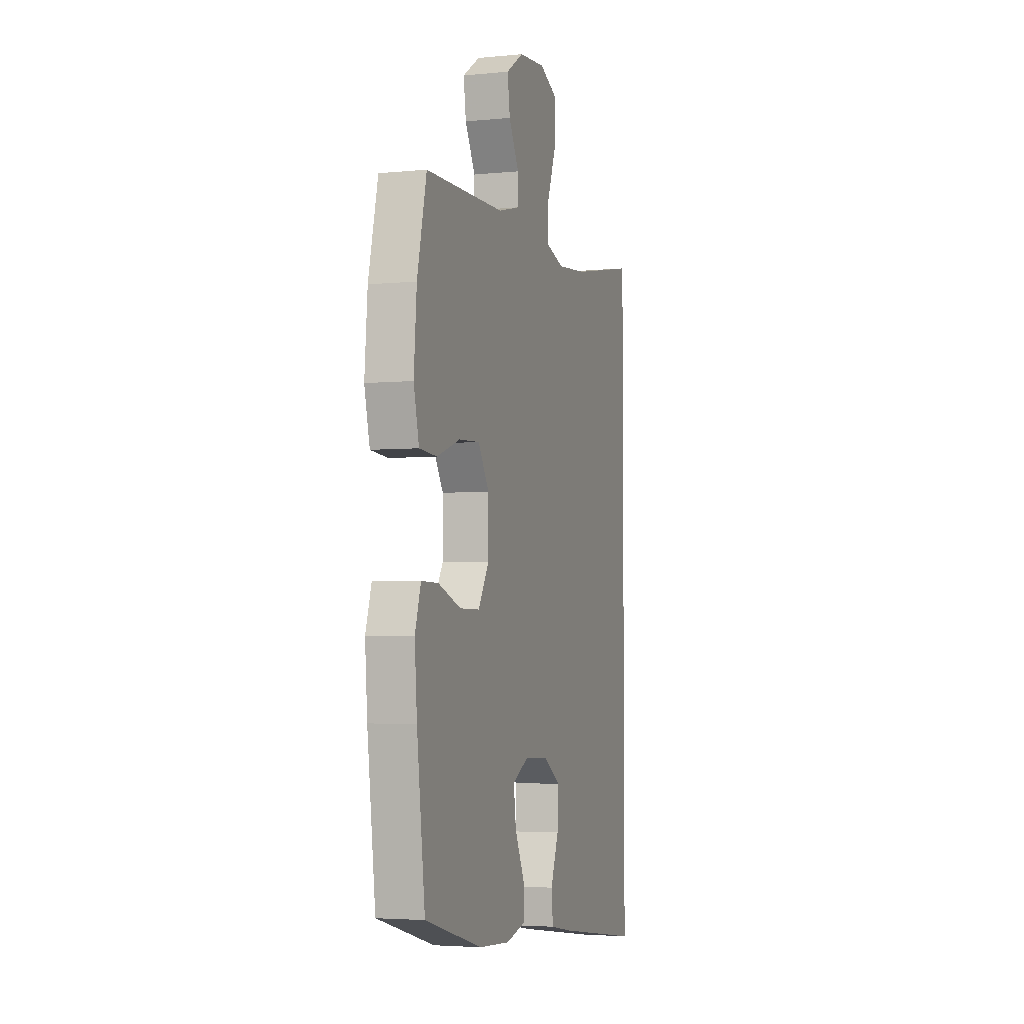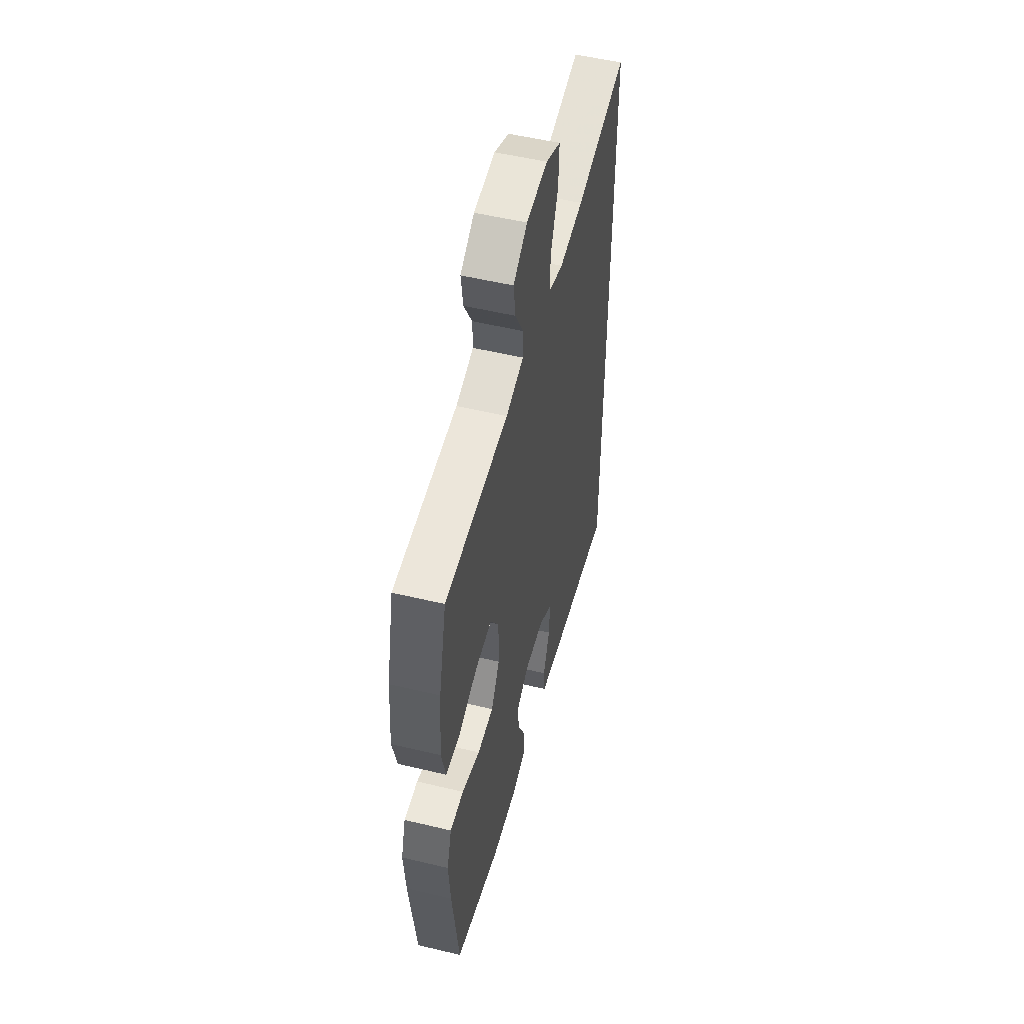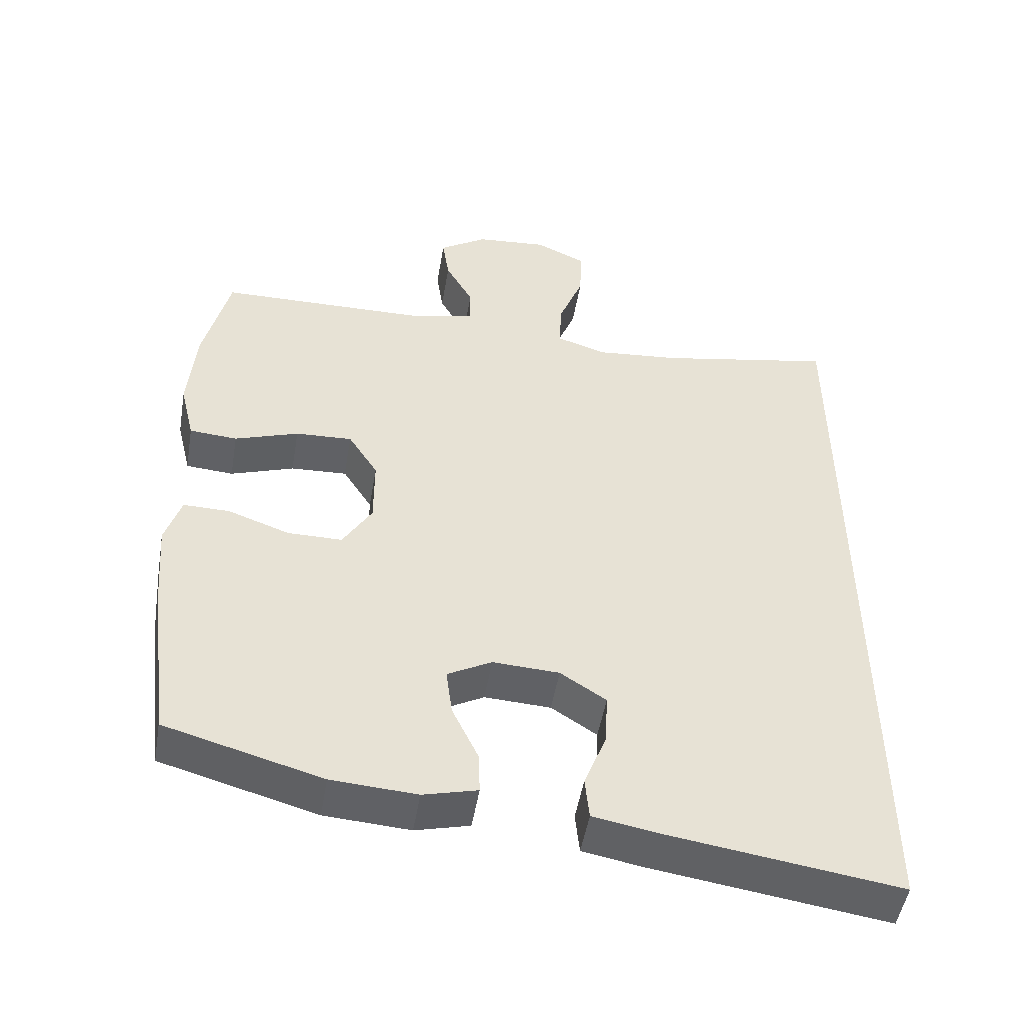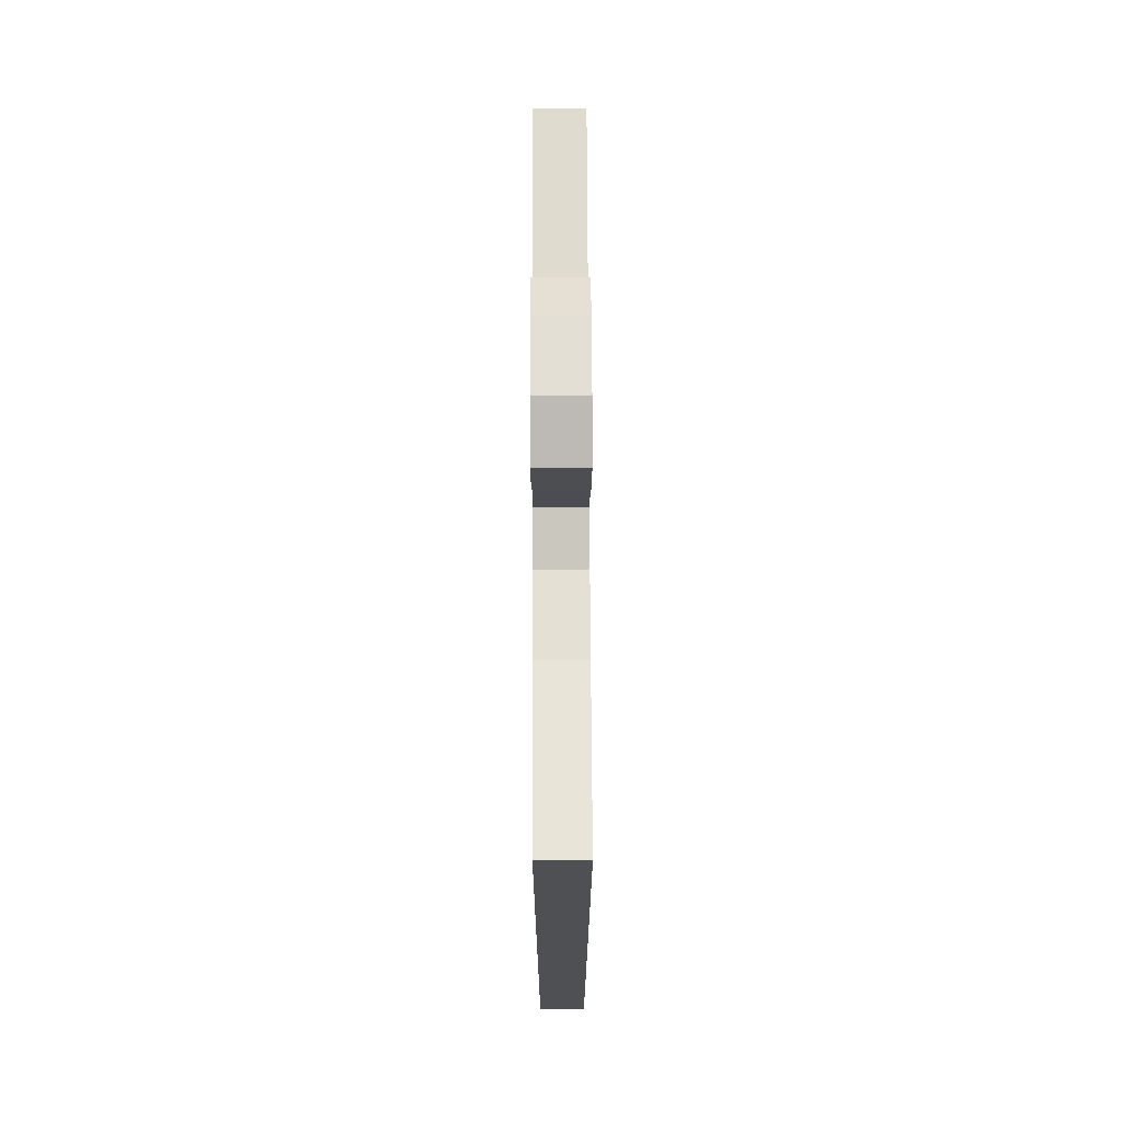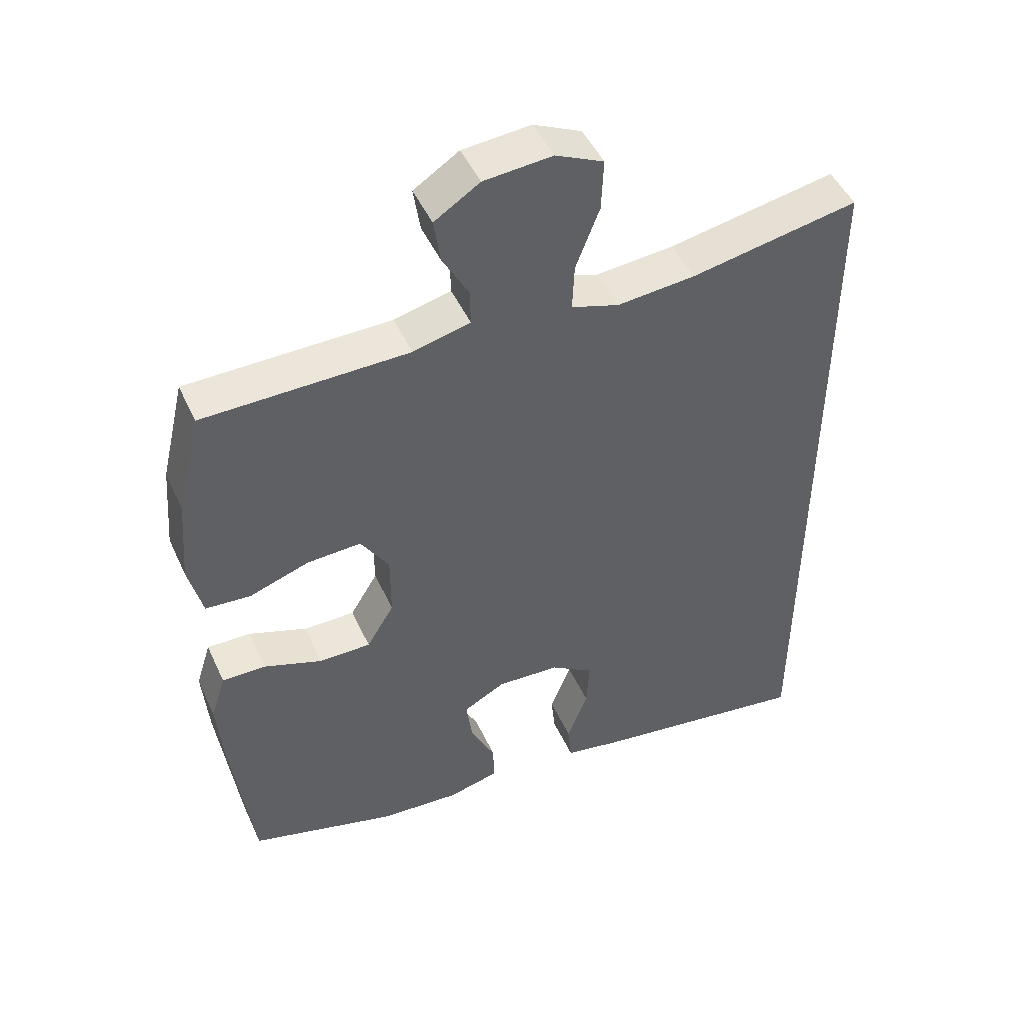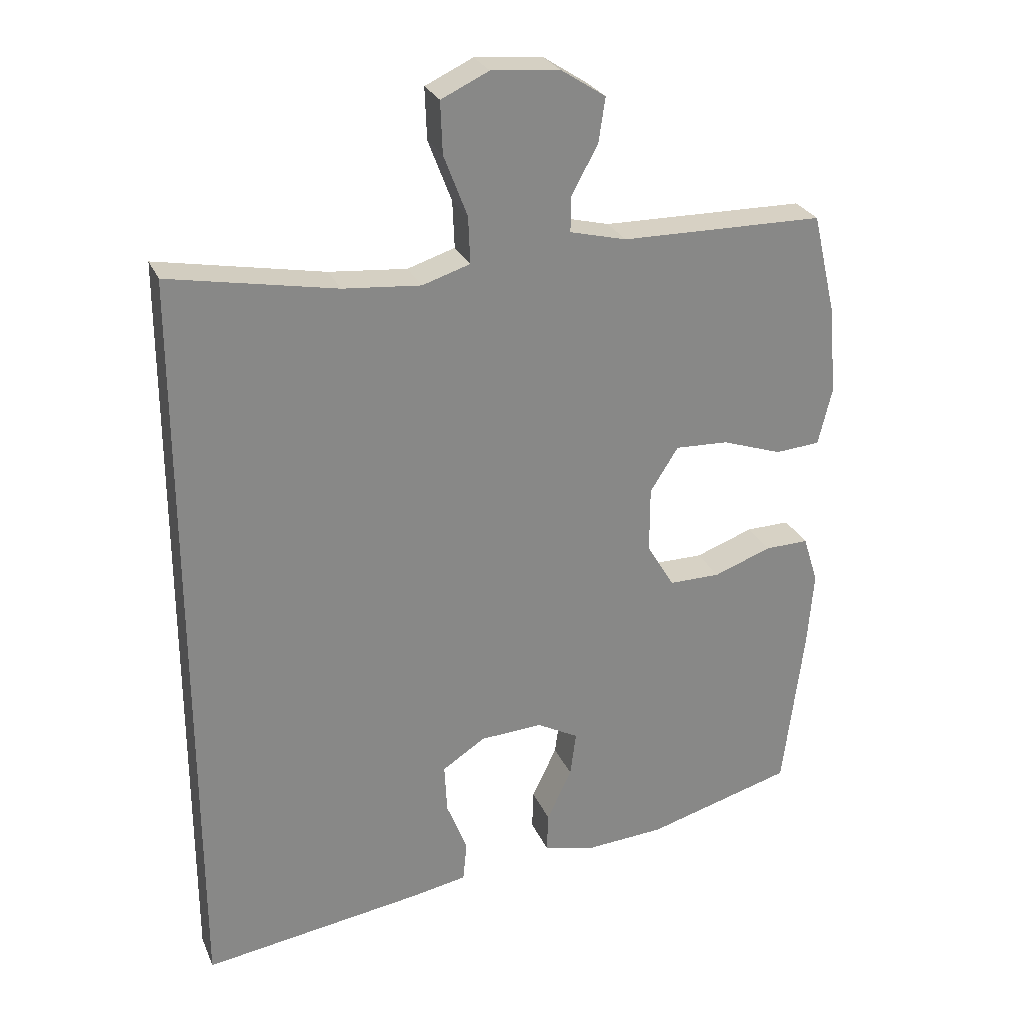
<metadata>
{"format":"obj","ext":"obj","renderer":"f3d","projection":"perspective","resolution":1024,"background":"white","views":[{"elev":-3.8,"azim":-71.9,"up":"+Z"},{"elev":53.0,"azim":-75.6,"up":"+Z"},{"elev":-50.0,"azim":-9.6,"up":"+Z"},{"elev":71.2,"azim":89.8,"up":"+Z"},{"elev":48.0,"azim":-23.9,"up":"+Z"},{"elev":27.2,"azim":160.0,"up":"+Z"}]}
</metadata>
<code>
v -0.5 0.07 0.5
v -0.188 0.07 0.505
v -0.101 0.07 0.527
v -0.102 0.07 0.582
v -0.142 0.07 0.655
v -0.152 0.07 0.723
v -0.083 0.07 0.768
v 0.021 0.07 0.777
v 0.094 0.07 0.743
v 0.091 0.07 0.664
v 0.055 0.07 0.57
v 0.052 0.07 0.498
v 0.125 0.07 0.475
v 0.244 0.07 0.486
v 0.5 0.07 0.535
v 0.5 0.07 -0.639
v 0.162 0.07 -0.59
v 0.074 0.07 -0.574
v 0.068 0.07 -0.513
v 0.1 0.07 -0.43
v 0.104 0.07 -0.354
v 0.038 0.07 -0.311
v -0.058 0.07 -0.306
v -0.122 0.07 -0.341
v -0.113 0.07 -0.41
v -0.075 0.07 -0.49
v -0.073 0.07 -0.551
v -0.151 0.07 -0.571
v -0.274 0.07 -0.563
v -0.5 0.07 -0.5
v -0.532 0.07 -0.242
v -0.541 0.07 -0.127
v -0.518 0.07 -0.054
v -0.451 0.07 -0.055
v -0.362 0.07 -0.087
v -0.283 0.07 -0.087
v -0.241 0.07 -0.017
v -0.241 0.07 0.084
v -0.284 0.07 0.152
v -0.366 0.07 0.148
v -0.458 0.07 0.116
v -0.527 0.07 0.121
v -0.548 0.07 0.208
v -0.537 0.07 0.342
v -0.5 0 0.5
v -0.188 0 0.505
v -0.101 0 0.527
v -0.102 0 0.582
v -0.142 0 0.655
v -0.152 0 0.723
v -0.083 0 0.768
v 0.021 0 0.777
v 0.094 0 0.743
v 0.091 0 0.664
v 0.055 0 0.57
v 0.052 0 0.498
v 0.125 0 0.475
v 0.244 0 0.486
v 0.5 0 0.535
v 0.5 0 -0.639
v 0.162 0 -0.59
v 0.074 0 -0.574
v 0.068 0 -0.513
v 0.1 0 -0.43
v 0.104 0 -0.354
v 0.038 0 -0.311
v -0.058 0 -0.306
v -0.122 0 -0.341
v -0.113 0 -0.41
v -0.075 0 -0.49
v -0.073 0 -0.551
v -0.151 0 -0.571
v -0.274 0 -0.563
v -0.5 0 -0.5
v -0.532 0 -0.242
v -0.541 0 -0.127
v -0.518 0 -0.054
v -0.451 0 -0.055
v -0.362 0 -0.087
v -0.283 0 -0.087
v -0.241 0 -0.017
v -0.241 0 0.084
v -0.284 0 0.152
v -0.366 0 0.148
v -0.458 0 0.116
v -0.527 0 0.121
v -0.548 0 0.208
v -0.537 0 0.342
f 43 44 1 2
f 40 41 42 43
f 39 40 43 2
f 38 39 2 3
f 37 38 3
f 32 33 34 35
f 32 35 36
f 31 32 36
f 30 31 36
f 29 30 36 37
f 25 26 27 28
f 24 25 28 29
f 17 18 19 20
f 17 20 21
f 14 15 16 17
f 13 14 17 21
f 12 13 21 22
f 8 9 10 11
f 8 11 12
f 4 5 6 7
f 3 4 7 8
f 24 29 37 3
f 8 12 22 23
f 3 8 23 24
f 46 45 88 87
f 87 86 85 84
f 46 87 84 83
f 47 46 83 82
f 47 82 81
f 79 78 77 76
f 80 79 76
f 80 76 75
f 80 75 74
f 81 80 74 73
f 72 71 70 69
f 73 72 69 68
f 64 63 62 61
f 65 64 61
f 61 60 59 58
f 65 61 58 57
f 66 65 57 56
f 55 54 53 52
f 56 55 52
f 51 50 49 48
f 52 51 48 47
f 47 81 73 68
f 67 66 56 52
f 68 67 52 47
f 1 45 46 2
f 2 46 47 3
f 3 47 48 4
f 4 48 49 5
f 5 49 50 6
f 6 50 51 7
f 7 51 52 8
f 8 52 53 9
f 9 53 54 10
f 10 54 55 11
f 11 55 56 12
f 12 56 57 13
f 13 57 58 14
f 14 58 59 15
f 15 59 60 16
f 16 60 61 17
f 17 61 62 18
f 18 62 63 19
f 19 63 64 20
f 20 64 65 21
f 21 65 66 22
f 22 66 67 23
f 23 67 68 24
f 24 68 69 25
f 25 69 70 26
f 26 70 71 27
f 27 71 72 28
f 28 72 73 29
f 29 73 74 30
f 30 74 75 31
f 31 75 76 32
f 32 76 77 33
f 33 77 78 34
f 34 78 79 35
f 35 79 80 36
f 36 80 81 37
f 37 81 82 38
f 38 82 83 39
f 39 83 84 40
f 40 84 85 41
f 41 85 86 42
f 42 86 87 43
f 43 87 88 44
f 44 88 45 1

</code>
